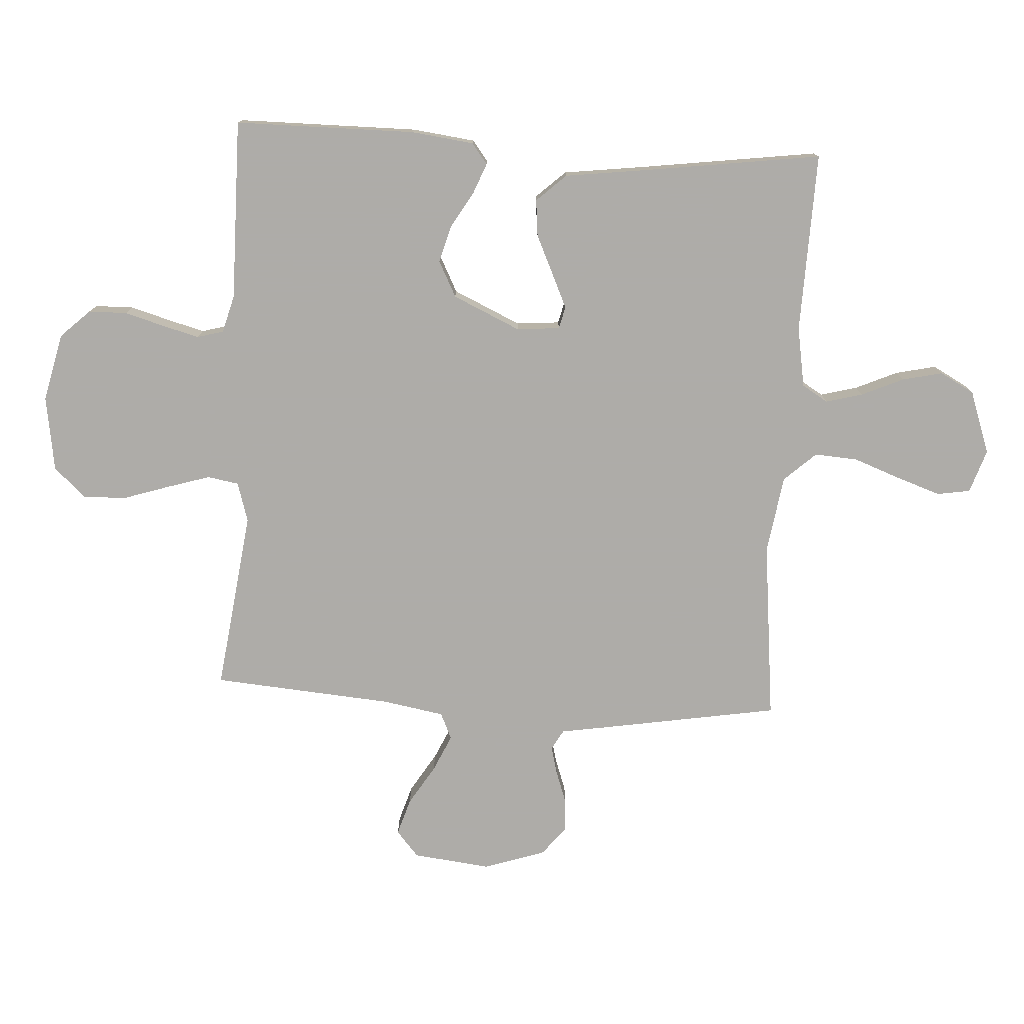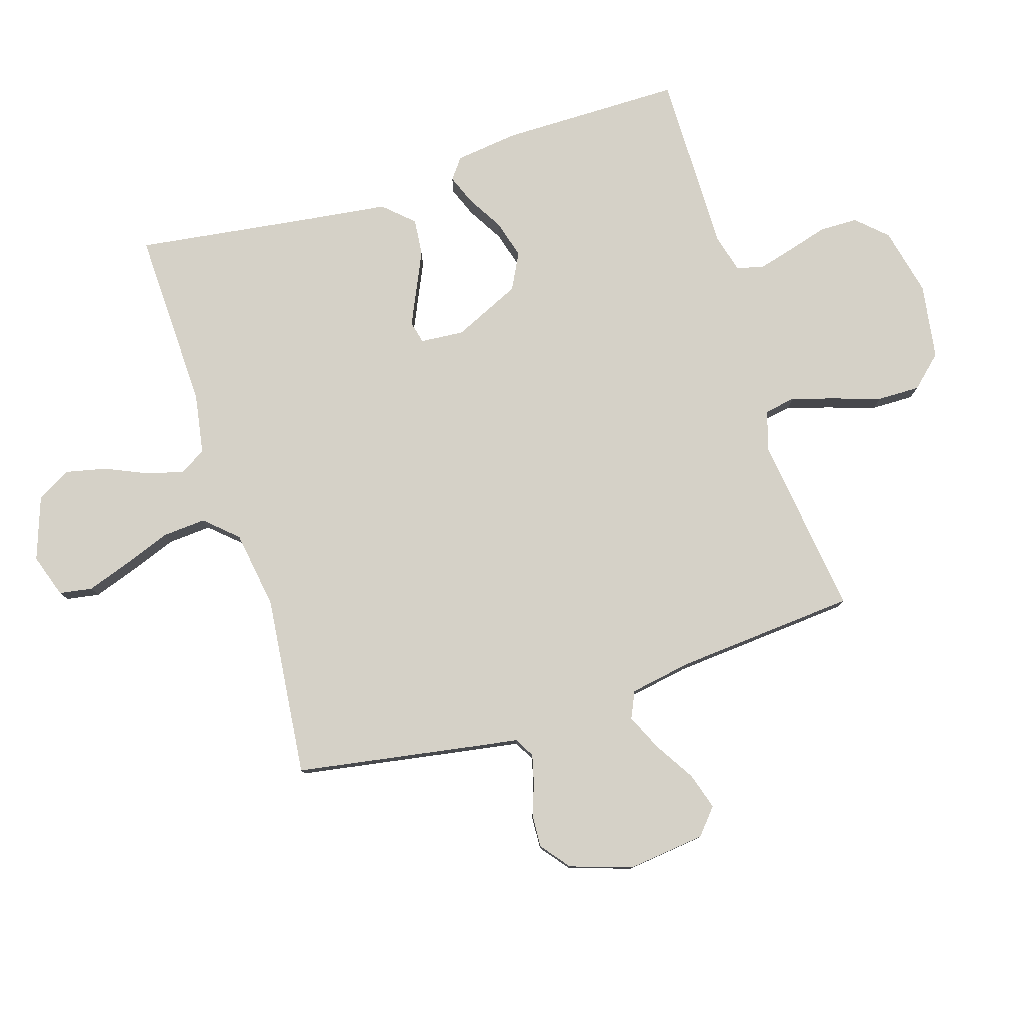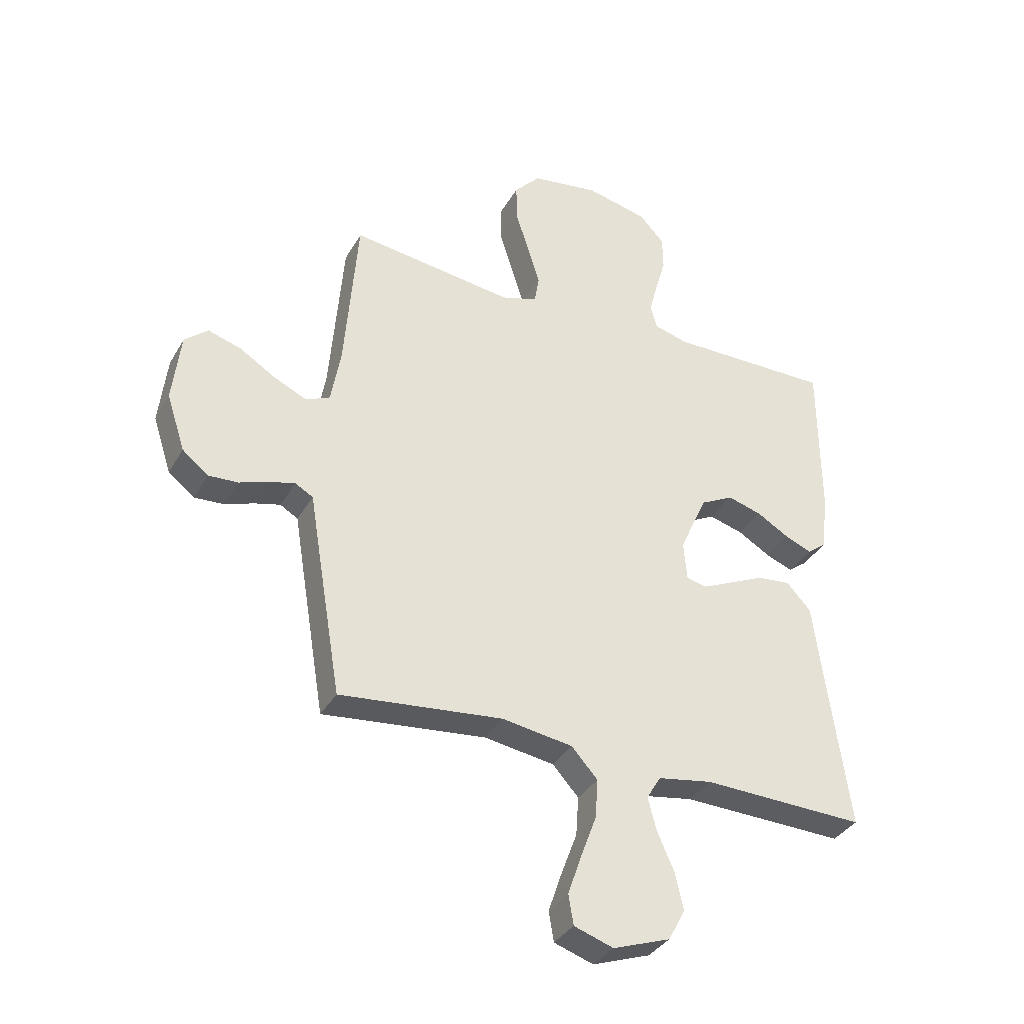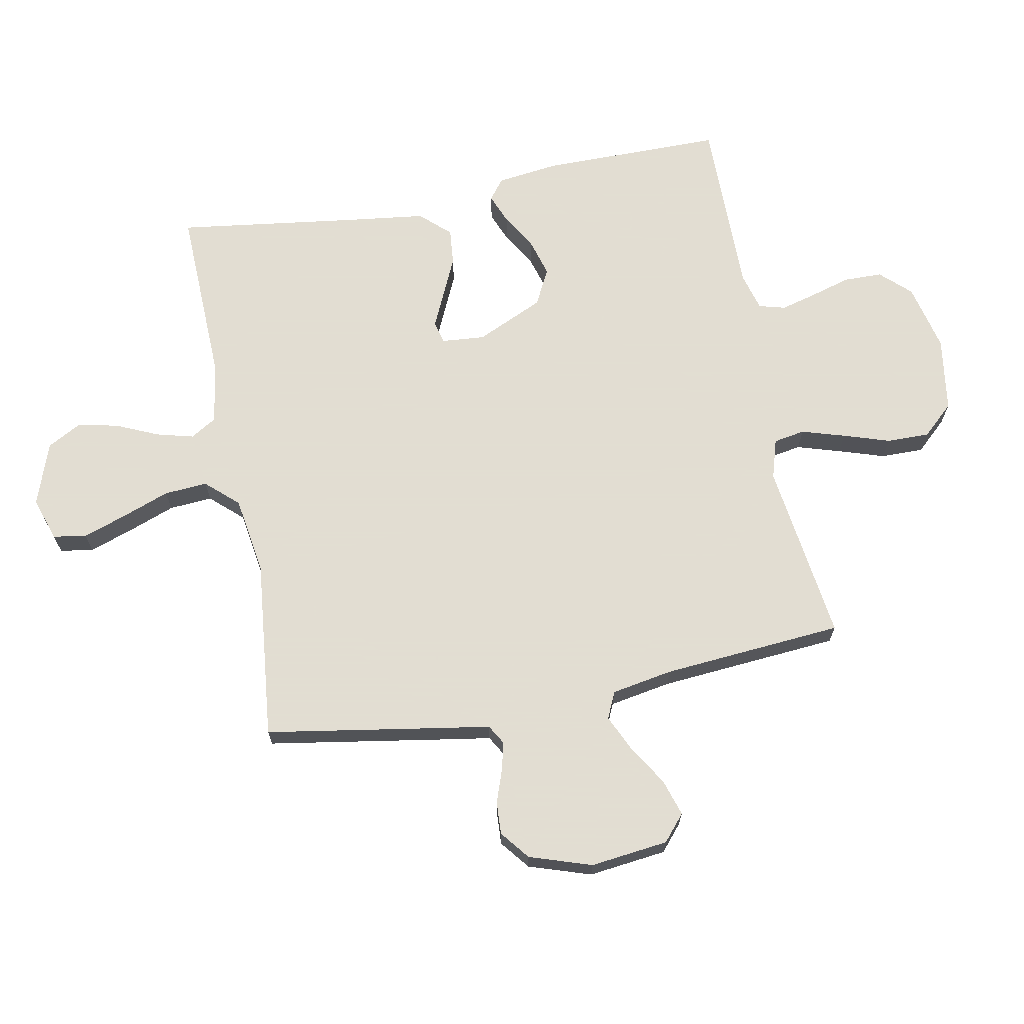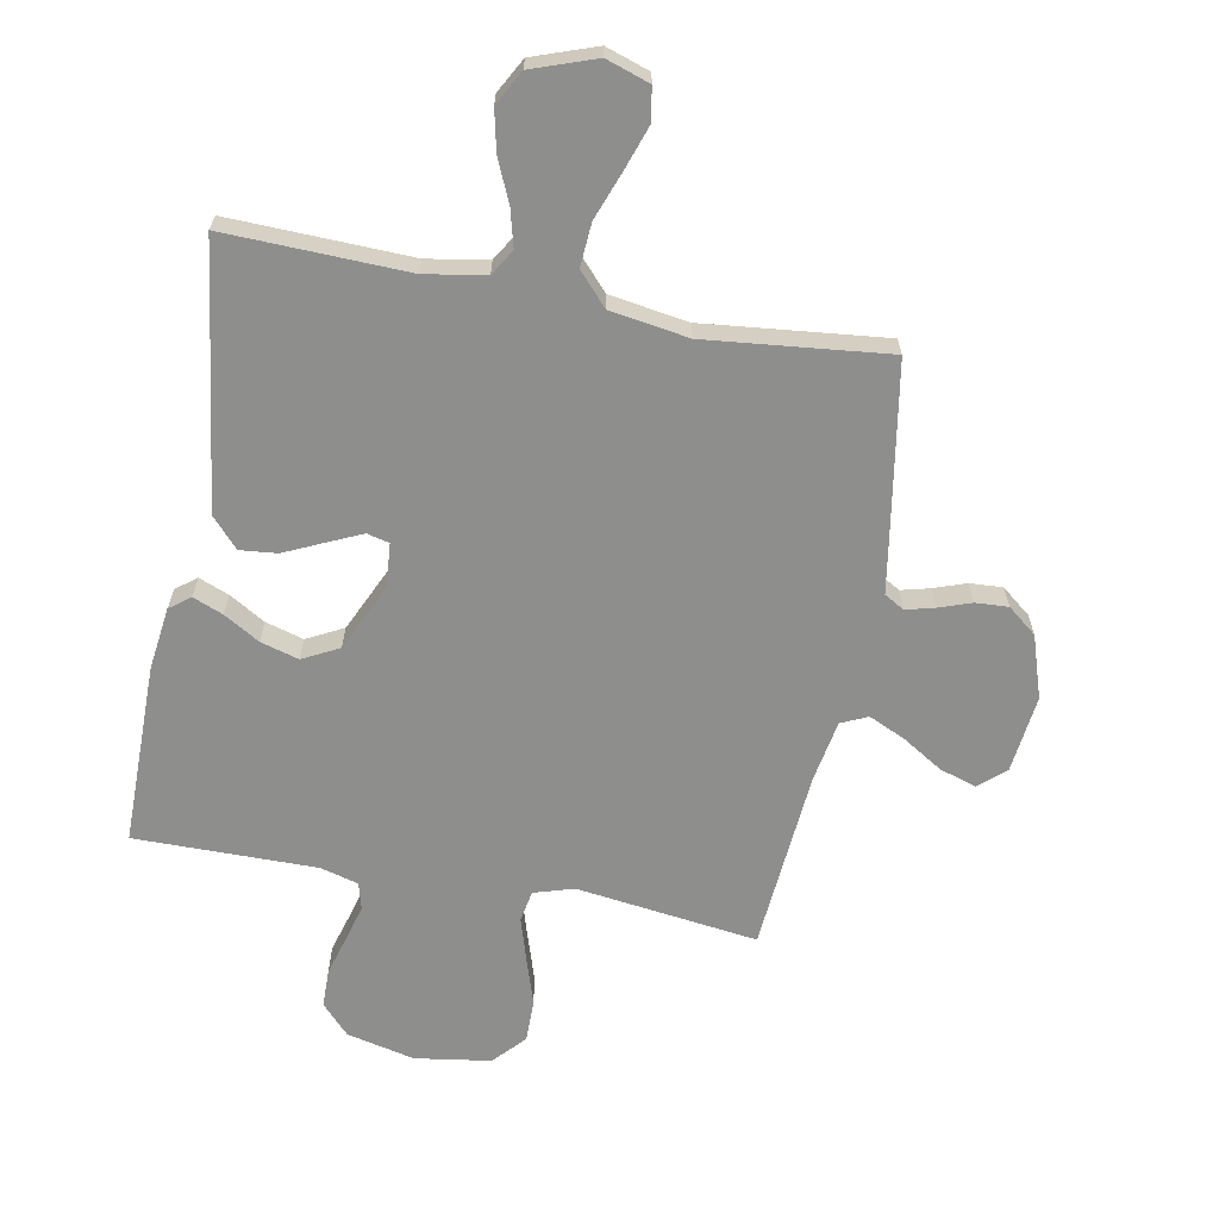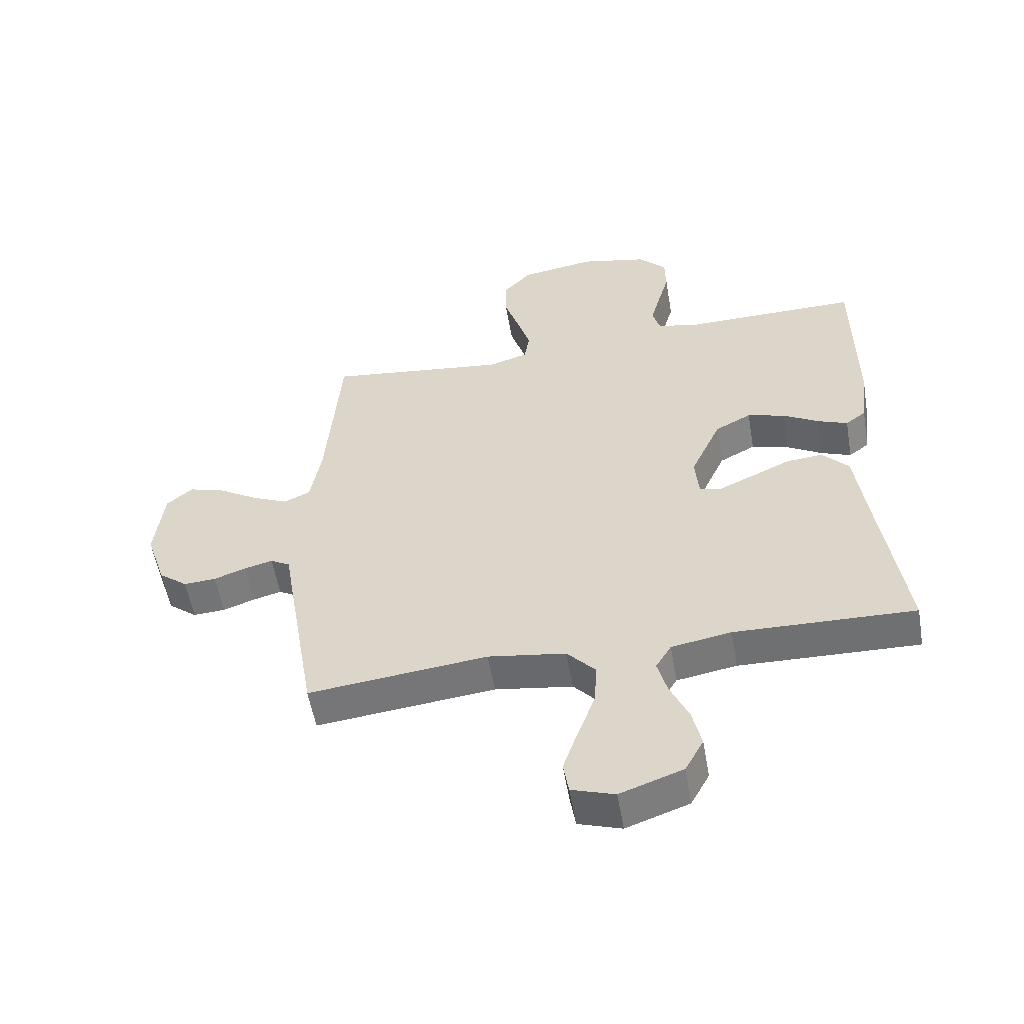
<metadata>
{"format":"obj","ext":"obj","renderer":"f3d","projection":"perspective","resolution":1024,"background":"white","views":[{"elev":-77.0,"azim":86.7,"up":"+Y"},{"elev":79.2,"azim":-107.4,"up":"+Y"},{"elev":-35.4,"azim":-26.3,"up":"+Z"},{"elev":68.1,"azim":-100.9,"up":"+Y"},{"elev":-64.8,"azim":169.3,"up":"+Y"},{"elev":-55.4,"azim":9.8,"up":"+Z"}]}
</metadata>
<code>
v -0.5 0.07 -0.5
v -0.55 0.07 -0.2
v -0.562 0.07 -0.126
v -0.595 0.07 -0.107
v -0.642 0.07 -0.119
v -0.696 0.07 -0.138
v -0.75 0.07 -0.141
v -0.798 0.07 -0.103
v -0.832 0.07 0
v -0.817 0.07 0.129
v -0.774 0.07 0.166
v -0.713 0.07 0.147
v -0.647 0.07 0.106
v -0.586 0.07 0.078
v -0.542 0.07 0.098
v -0.524 0.07 0.2
v -0.5 0.07 0.5
v -0.2 0.07 0.461
v -0.134 0.07 0.481
v -0.125 0.07 0.533
v -0.147 0.07 0.605
v -0.172 0.07 0.682
v -0.173 0.07 0.753
v -0.125 0.07 0.805
v 0 0.07 0.824
v 0.113 0.07 0.798
v 0.159 0.07 0.749
v 0.16 0.07 0.685
v 0.141 0.07 0.619
v 0.125 0.07 0.559
v 0.137 0.07 0.515
v 0.2 0.07 0.498
v 0.5 0.07 0.5
v 0.501 0.07 0.2
v 0.488 0.07 0.096
v 0.454 0.07 0.07
v 0.404 0.07 0.09
v 0.345 0.07 0.125
v 0.282 0.07 0.143
v 0.222 0.07 0.112
v 0.171 0.07 0
v 0.177 0.07 -0.072
v 0.214 0.07 -0.081
v 0.271 0.07 -0.055
v 0.336 0.07 -0.025
v 0.397 0.07 -0.019
v 0.442 0.07 -0.068
v 0.459 0.07 -0.2
v 0.5 0.07 -0.5
v 0.2 0.07 -0.491
v 0.1 0.07 -0.508
v 0.074 0.07 -0.551
v 0.09 0.07 -0.612
v 0.121 0.07 -0.682
v 0.136 0.07 -0.749
v 0.105 0.07 -0.806
v 0 0.07 -0.843
v -0.072 0.07 -0.819
v -0.081 0.07 -0.764
v -0.056 0.07 -0.691
v -0.027 0.07 -0.613
v -0.022 0.07 -0.541
v -0.07 0.07 -0.488
v -0.2 0.07 -0.468
v -0.5 0 -0.5
v -0.55 0 -0.2
v -0.562 0 -0.126
v -0.595 0 -0.107
v -0.642 0 -0.119
v -0.696 0 -0.138
v -0.75 0 -0.141
v -0.798 0 -0.103
v -0.832 0 0
v -0.817 0 0.129
v -0.774 0 0.166
v -0.713 0 0.147
v -0.647 0 0.106
v -0.586 0 0.078
v -0.542 0 0.098
v -0.524 0 0.2
v -0.5 0 0.5
v -0.2 0 0.461
v -0.134 0 0.481
v -0.125 0 0.533
v -0.147 0 0.605
v -0.172 0 0.682
v -0.173 0 0.753
v -0.125 0 0.805
v 0 0 0.824
v 0.113 0 0.798
v 0.159 0 0.749
v 0.16 0 0.685
v 0.141 0 0.619
v 0.125 0 0.559
v 0.137 0 0.515
v 0.2 0 0.498
v 0.5 0 0.5
v 0.501 0 0.2
v 0.488 0 0.096
v 0.454 0 0.07
v 0.404 0 0.09
v 0.345 0 0.125
v 0.282 0 0.143
v 0.222 0 0.112
v 0.171 0 0
v 0.177 0 -0.072
v 0.214 0 -0.081
v 0.271 0 -0.055
v 0.336 0 -0.025
v 0.397 0 -0.019
v 0.442 0 -0.068
v 0.459 0 -0.2
v 0.5 0 -0.5
v 0.2 0 -0.491
v 0.1 0 -0.508
v 0.074 0 -0.551
v 0.09 0 -0.612
v 0.121 0 -0.682
v 0.136 0 -0.749
v 0.105 0 -0.806
v 0 0 -0.843
v -0.072 0 -0.819
v -0.081 0 -0.764
v -0.056 0 -0.691
v -0.027 0 -0.613
v -0.022 0 -0.541
v -0.07 0 -0.488
v -0.2 0 -0.468
f 58 59 60 61
f 56 57 58 61
f 56 61 62
f 53 54 55 56
f 52 53 56 62
f 51 52 62 63
f 48 49 50
f 44 45 46 47
f 43 44 47 48
f 42 43 48 50
f 35 36 37 38
f 35 38 39
f 32 33 34 35
f 31 32 35 39
f 26 27 28 29
f 26 29 30
f 25 26 30
f 24 25 30 31
f 21 22 23 24
f 20 21 24 31
f 16 17 18
f 15 16 18 19
f 10 11 12 13
f 10 13 14
f 9 10 14
f 8 9 14
f 5 6 7 8
f 4 5 8 14
f 3 4 14 15
f 64 1 2 3
f 41 42 50 51
f 41 51 63 64
f 20 31 39 40
f 19 20 40 41
f 19 41 64
f 3 15 19 64
f 125 124 123 122
f 125 122 121 120
f 126 125 120
f 120 119 118 117
f 126 120 117 116
f 127 126 116 115
f 114 113 112
f 111 110 109 108
f 112 111 108 107
f 114 112 107 106
f 102 101 100 99
f 103 102 99
f 99 98 97 96
f 103 99 96 95
f 93 92 91 90
f 94 93 90
f 94 90 89
f 95 94 89 88
f 88 87 86 85
f 95 88 85 84
f 82 81 80
f 83 82 80 79
f 77 76 75 74
f 78 77 74
f 78 74 73
f 78 73 72
f 72 71 70 69
f 78 72 69 68
f 79 78 68 67
f 67 66 65 128
f 115 114 106 105
f 128 127 115 105
f 104 103 95 84
f 105 104 84 83
f 128 105 83
f 128 83 79 67
f 1 65 66 2
f 2 66 67 3
f 3 67 68 4
f 4 68 69 5
f 5 69 70 6
f 6 70 71 7
f 7 71 72 8
f 8 72 73 9
f 9 73 74 10
f 10 74 75 11
f 11 75 76 12
f 12 76 77 13
f 13 77 78 14
f 14 78 79 15
f 15 79 80 16
f 16 80 81 17
f 17 81 82 18
f 18 82 83 19
f 19 83 84 20
f 20 84 85 21
f 21 85 86 22
f 22 86 87 23
f 23 87 88 24
f 24 88 89 25
f 25 89 90 26
f 26 90 91 27
f 27 91 92 28
f 28 92 93 29
f 29 93 94 30
f 30 94 95 31
f 31 95 96 32
f 32 96 97 33
f 33 97 98 34
f 34 98 99 35
f 35 99 100 36
f 36 100 101 37
f 37 101 102 38
f 38 102 103 39
f 39 103 104 40
f 40 104 105 41
f 41 105 106 42
f 42 106 107 43
f 43 107 108 44
f 44 108 109 45
f 45 109 110 46
f 46 110 111 47
f 47 111 112 48
f 48 112 113 49
f 49 113 114 50
f 50 114 115 51
f 51 115 116 52
f 52 116 117 53
f 53 117 118 54
f 54 118 119 55
f 55 119 120 56
f 56 120 121 57
f 57 121 122 58
f 58 122 123 59
f 59 123 124 60
f 60 124 125 61
f 61 125 126 62
f 62 126 127 63
f 63 127 128 64
f 64 128 65 1

</code>
